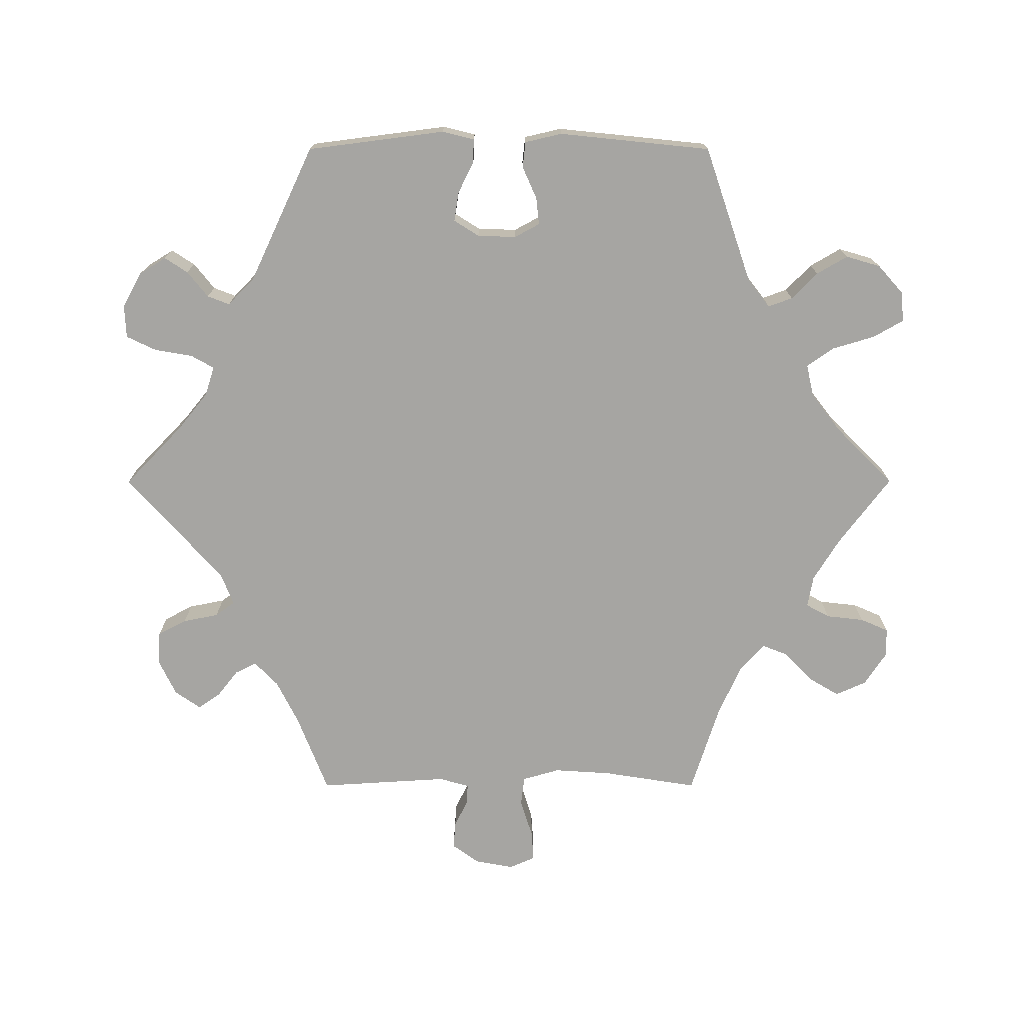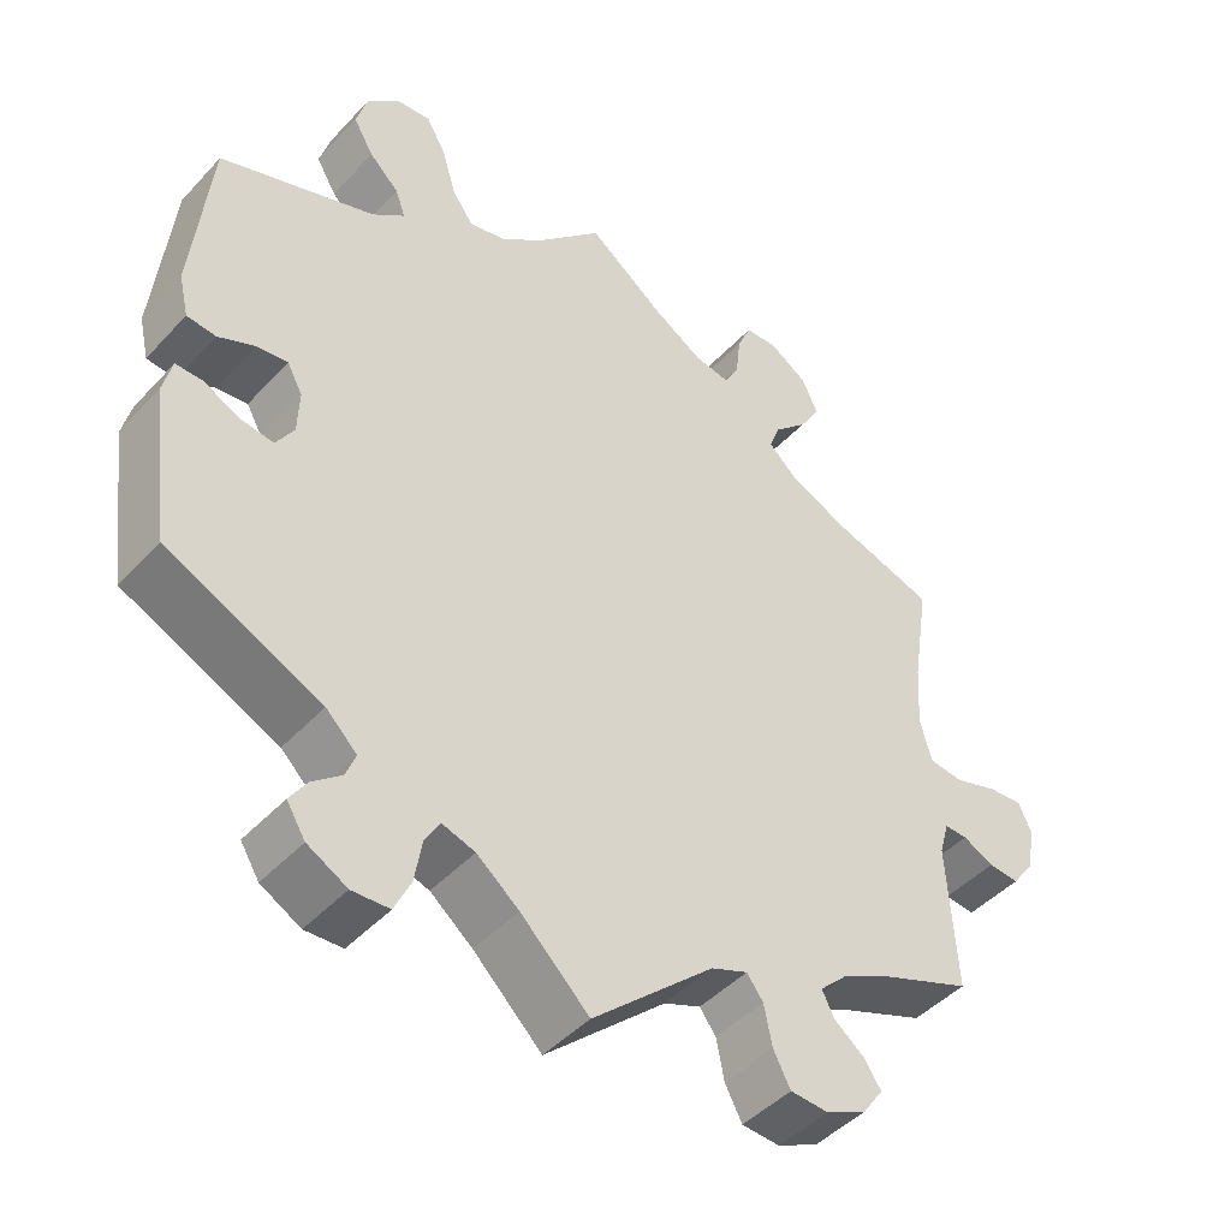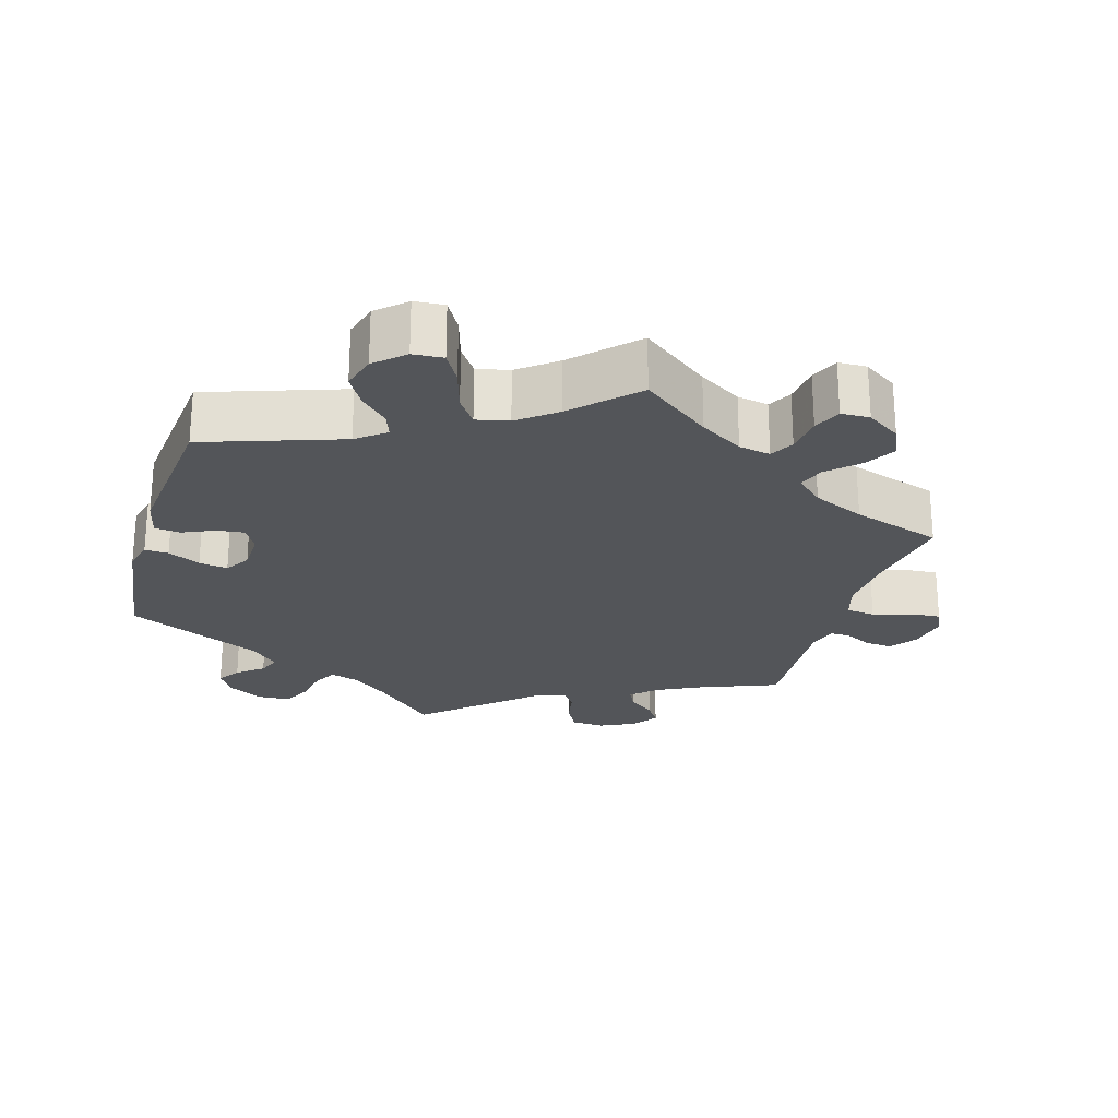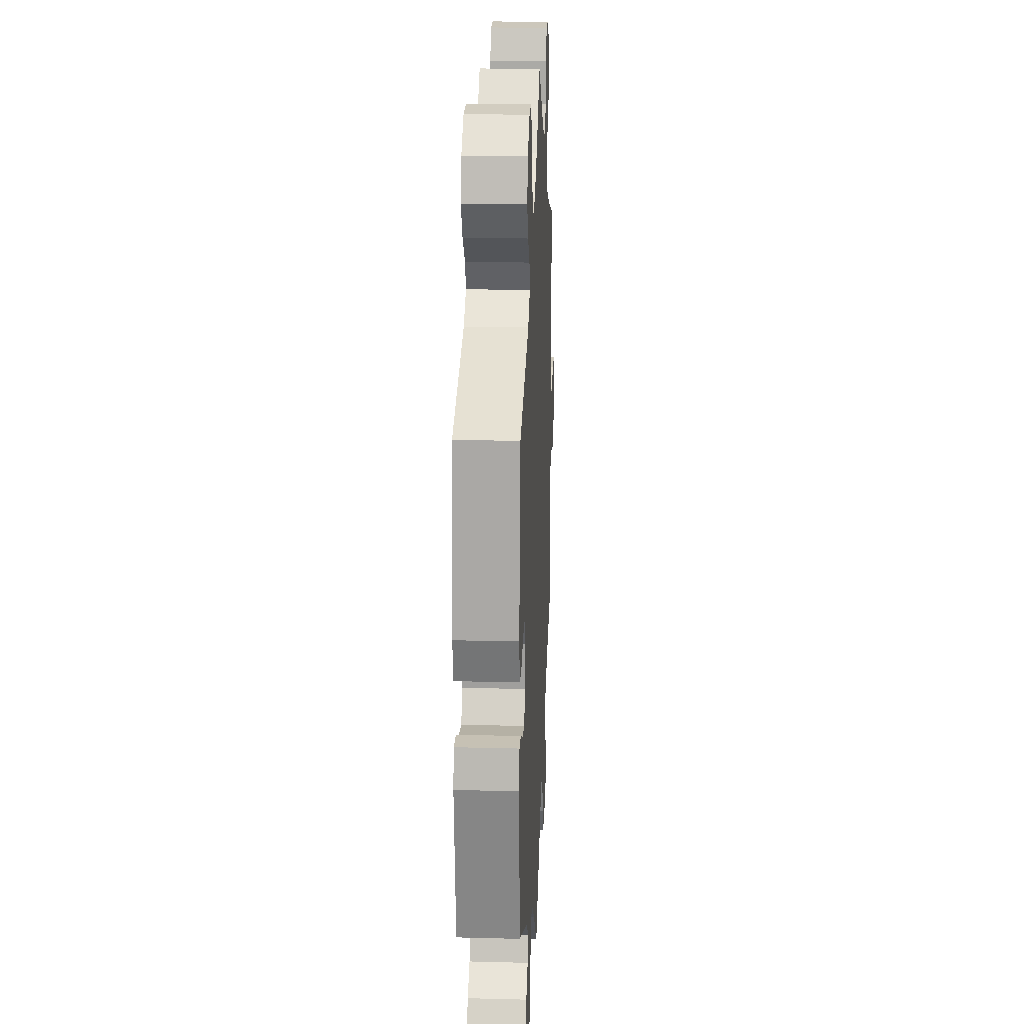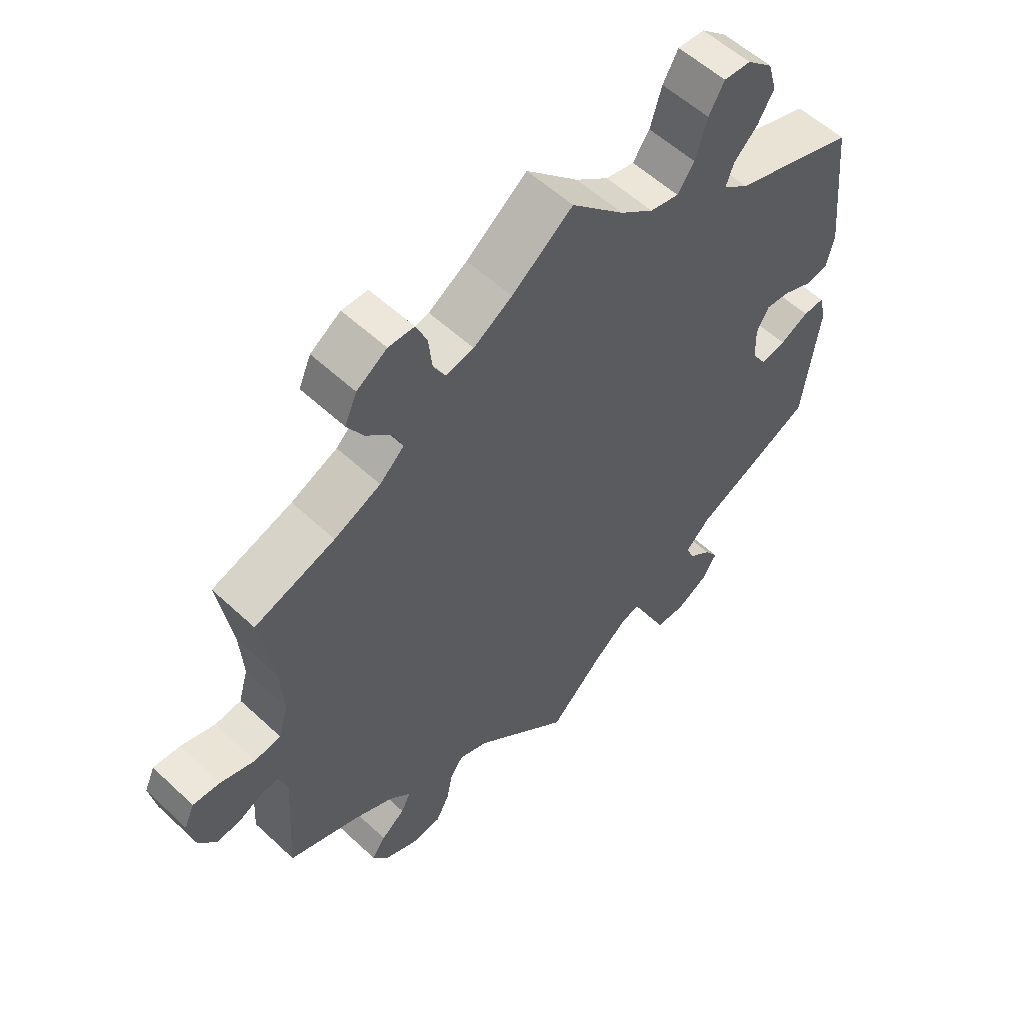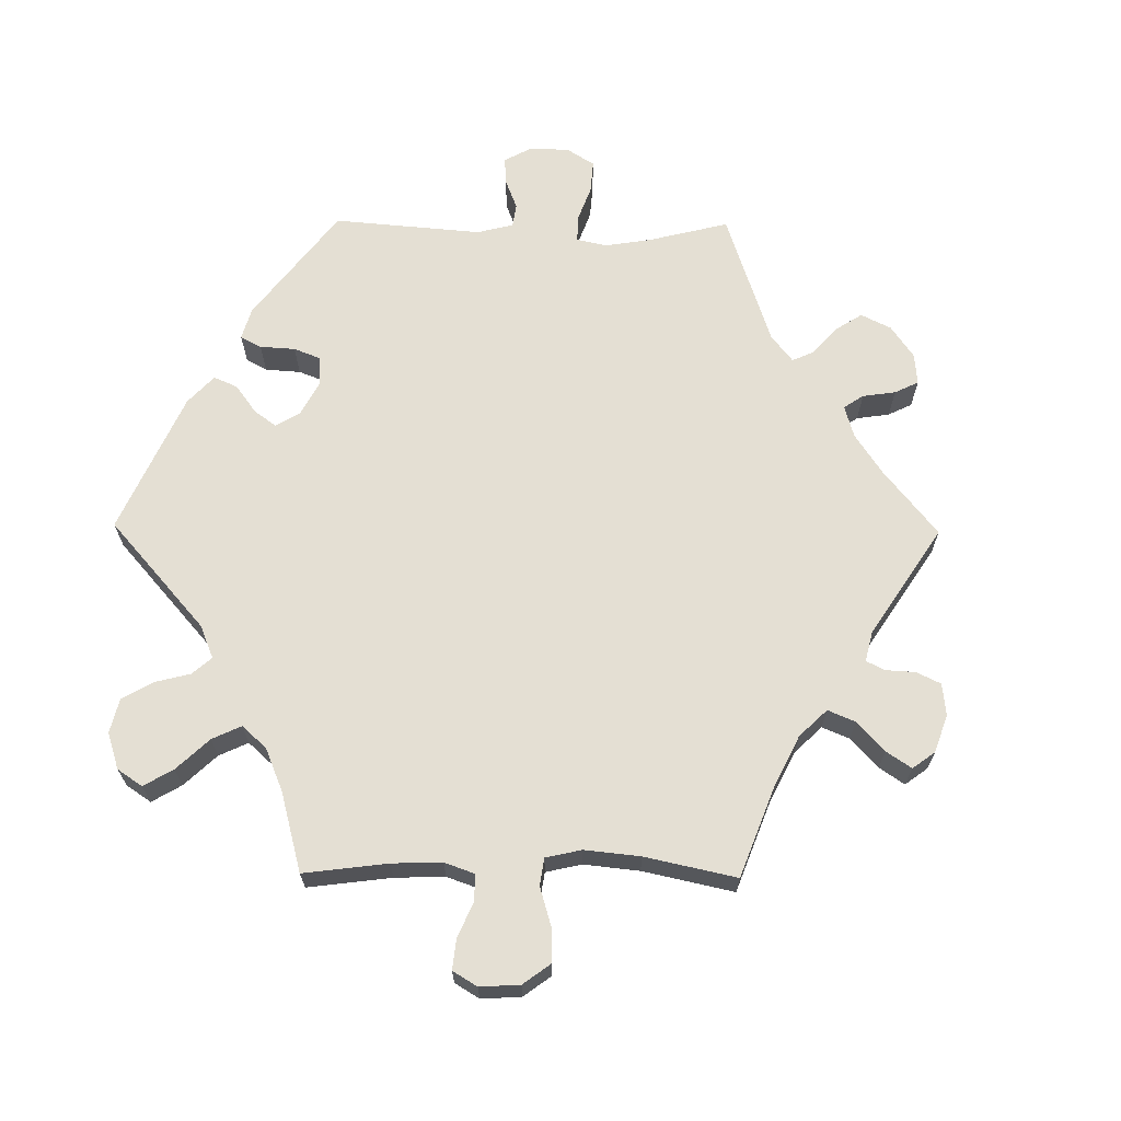
<metadata>
{"format":"obj","ext":"obj","renderer":"f3d","projection":"perspective","resolution":1024,"background":"white","views":[{"elev":-73.7,"azim":-90.0,"up":"+Y"},{"elev":-45.3,"azim":-39.6,"up":"+Z"},{"elev":-24.1,"azim":-16.4,"up":"+Y"},{"elev":20.3,"azim":-87.3,"up":"+Z"},{"elev":56.4,"azim":134.2,"up":"+Z"},{"elev":66.5,"azim":30.6,"up":"+Y"}]}
</metadata>
<code>
v 0.39 0.07 -0.332
v 0.328 0.07 -0.363
v 0.294 0.07 -0.396
v 0.309 0.07 -0.426
v 0.346 0.07 -0.455
v 0.367 0.07 -0.486
v 0.342 0.07 -0.522
v 0.292 0.07 -0.546
v 0.245 0.07 -0.543
v 0.224 0.07 -0.503
v 0.214 0.07 -0.453
v 0.194 0.07 -0.426
v 0.149 0.07 -0.444
v 0 0.07 -0.578
v -0.084 0.07 -0.497
v -0.136 0.07 -0.455
v -0.177 0.07 -0.442
v -0.195 0.07 -0.474
v -0.204 0.07 -0.527
v -0.224 0.07 -0.569
v -0.27 0.07 -0.571
v -0.319 0.07 -0.544
v -0.342 0.07 -0.507
v -0.321 0.07 -0.475
v -0.285 0.07 -0.446
v -0.273 0.07 -0.415
v -0.311 0.07 -0.378
v -0.501 0.07 -0.289
v -0.526 0.07 -0.096
v -0.515 0.07 -0.051
v -0.482 0.07 -0.052
v -0.437 0.07 -0.074
v -0.397 0.07 -0.08
v -0.375 0.07 -0.045
v -0.373 0.07 0.009
v -0.392 0.07 0.044
v -0.43 0.07 0.04
v -0.475 0.07 0.02
v -0.511 0.07 0.024
v -0.523 0.07 0.076
v -0.501 0.07 0.289
v -0.31 0.07 0.354
v -0.27 0.07 0.385
v -0.282 0.07 0.419
v -0.319 0.07 0.455
v -0.344 0.07 0.498
v -0.33 0.07 0.546
v -0.29 0.07 0.582
v -0.248 0.07 0.585
v -0.224 0.07 0.543
v -0.206 0.07 0.483
v -0.18 0.07 0.446
v -0.135 0.07 0.456
v -0.083 0.07 0.496
v -0.001 0.07 0.578
v 0.094 0.07 0.506
v 0.154 0.07 0.469
v 0.198 0.07 0.461
v 0.216 0.07 0.494
v 0.222 0.07 0.547
v 0.239 0.07 0.586
v 0.279 0.07 0.587
v 0.326 0.07 0.556
v 0.345 0.07 0.513
v 0.32 0.07 0.471
v 0.279 0.07 0.432
v 0.265 0.07 0.396
v 0.303 0.07 0.361
v 0.375 0.07 0.329
v 0.5 0.07 0.289
v 0.479 0.07 0.156
v 0.474 0.07 0.076
v 0.489 0.07 0.024
v 0.53 0.07 0.019
v 0.584 0.07 0.036
v 0.626 0.07 0.039
v 0.642 0.07 0.003
v 0.632 0.07 -0.052
v 0.605 0.07 -0.089
v 0.567 0.07 -0.086
v 0.529 0.07 -0.067
v 0.501 0.07 -0.066
v 0.489 0.07 -0.108
v 0.5 0.07 -0.289
v 0.39 0 -0.332
v 0.328 0 -0.363
v 0.294 0 -0.396
v 0.309 0 -0.426
v 0.346 0 -0.455
v 0.367 0 -0.486
v 0.342 0 -0.522
v 0.292 0 -0.546
v 0.245 0 -0.543
v 0.224 0 -0.503
v 0.214 0 -0.453
v 0.194 0 -0.426
v 0.149 0 -0.444
v 0 0 -0.578
v -0.084 0 -0.497
v -0.136 0 -0.455
v -0.177 0 -0.442
v -0.195 0 -0.474
v -0.204 0 -0.527
v -0.224 0 -0.569
v -0.27 0 -0.571
v -0.319 0 -0.544
v -0.342 0 -0.507
v -0.321 0 -0.475
v -0.285 0 -0.446
v -0.273 0 -0.415
v -0.311 0 -0.378
v -0.501 0 -0.289
v -0.526 0 -0.096
v -0.515 0 -0.051
v -0.482 0 -0.052
v -0.437 0 -0.074
v -0.397 0 -0.08
v -0.375 0 -0.045
v -0.373 0 0.009
v -0.392 0 0.044
v -0.43 0 0.04
v -0.475 0 0.02
v -0.511 0 0.024
v -0.523 0 0.076
v -0.501 0 0.289
v -0.31 0 0.354
v -0.27 0 0.385
v -0.282 0 0.419
v -0.319 0 0.455
v -0.344 0 0.498
v -0.33 0 0.546
v -0.29 0 0.582
v -0.248 0 0.585
v -0.224 0 0.543
v -0.206 0 0.483
v -0.18 0 0.446
v -0.135 0 0.456
v -0.083 0 0.496
v -0.001 0 0.578
v 0.094 0 0.506
v 0.154 0 0.469
v 0.198 0 0.461
v 0.216 0 0.494
v 0.222 0 0.547
v 0.239 0 0.586
v 0.279 0 0.587
v 0.326 0 0.556
v 0.345 0 0.513
v 0.32 0 0.471
v 0.279 0 0.432
v 0.265 0 0.396
v 0.303 0 0.361
v 0.375 0 0.329
v 0.5 0 0.289
v 0.479 0 0.156
v 0.474 0 0.076
v 0.489 0 0.024
v 0.53 0 0.019
v 0.584 0 0.036
v 0.626 0 0.039
v 0.642 0 0.003
v 0.632 0 -0.052
v 0.605 0 -0.089
v 0.567 0 -0.086
v 0.529 0 -0.067
v 0.501 0 -0.066
v 0.489 0 -0.108
v 0.5 0 -0.289
f 83 84 1
f 82 83 1 2
f 78 79 80 81
f 78 81 82
f 77 78 82
f 74 75 76 77
f 73 74 77 82
f 72 73 82 2
f 69 70 71
f 68 69 71 72
f 67 68 72 2
f 63 64 65 66
f 63 66 67
f 62 63 67
f 59 60 61 62
f 58 59 62 67
f 57 58 67 2
f 54 55 56
f 53 54 56 57
f 52 53 57 2
f 48 49 50 51
f 44 45 46 47
f 44 47 48 51
f 39 40 41 42
f 37 38 39 42
f 36 37 42 43
f 35 36 43
f 34 35 43
f 29 30 31 32
f 27 28 29 32
f 26 27 32 33
f 22 23 24 25
f 22 25 26
f 21 22 26
f 18 19 20 21
f 17 18 21 26
f 13 14 15
f 12 13 15 16
f 8 9 10 11
f 8 11 12
f 7 8 12
f 4 5 6 7
f 3 4 7 12
f 43 44 51 52
f 34 43 52 2
f 17 26 33 34
f 12 16 17 34
f 2 3 12 34
f 85 168 167
f 86 85 167 166
f 165 164 163 162
f 166 165 162
f 166 162 161
f 161 160 159 158
f 166 161 158 157
f 86 166 157 156
f 155 154 153
f 156 155 153 152
f 86 156 152 151
f 150 149 148 147
f 151 150 147
f 151 147 146
f 146 145 144 143
f 151 146 143 142
f 86 151 142 141
f 140 139 138
f 141 140 138 137
f 86 141 137 136
f 135 134 133 132
f 131 130 129 128
f 135 132 131 128
f 126 125 124 123
f 126 123 122 121
f 127 126 121 120
f 127 120 119
f 127 119 118
f 116 115 114 113
f 116 113 112 111
f 117 116 111 110
f 109 108 107 106
f 110 109 106
f 110 106 105
f 105 104 103 102
f 110 105 102 101
f 99 98 97
f 100 99 97 96
f 95 94 93 92
f 96 95 92
f 96 92 91
f 91 90 89 88
f 96 91 88 87
f 136 135 128 127
f 86 136 127 118
f 118 117 110 101
f 118 101 100 96
f 118 96 87 86
f 1 85 86 2
f 2 86 87 3
f 3 87 88 4
f 4 88 89 5
f 5 89 90 6
f 6 90 91 7
f 7 91 92 8
f 8 92 93 9
f 9 93 94 10
f 10 94 95 11
f 11 95 96 12
f 12 96 97 13
f 13 97 98 14
f 14 98 99 15
f 15 99 100 16
f 16 100 101 17
f 17 101 102 18
f 18 102 103 19
f 19 103 104 20
f 20 104 105 21
f 21 105 106 22
f 22 106 107 23
f 23 107 108 24
f 24 108 109 25
f 25 109 110 26
f 26 110 111 27
f 27 111 112 28
f 28 112 113 29
f 29 113 114 30
f 30 114 115 31
f 31 115 116 32
f 32 116 117 33
f 33 117 118 34
f 34 118 119 35
f 35 119 120 36
f 36 120 121 37
f 37 121 122 38
f 38 122 123 39
f 39 123 124 40
f 40 124 125 41
f 41 125 126 42
f 42 126 127 43
f 43 127 128 44
f 44 128 129 45
f 45 129 130 46
f 46 130 131 47
f 47 131 132 48
f 48 132 133 49
f 49 133 134 50
f 50 134 135 51
f 51 135 136 52
f 52 136 137 53
f 53 137 138 54
f 54 138 139 55
f 55 139 140 56
f 56 140 141 57
f 57 141 142 58
f 58 142 143 59
f 59 143 144 60
f 60 144 145 61
f 61 145 146 62
f 62 146 147 63
f 63 147 148 64
f 64 148 149 65
f 65 149 150 66
f 66 150 151 67
f 67 151 152 68
f 68 152 153 69
f 69 153 154 70
f 70 154 155 71
f 71 155 156 72
f 72 156 157 73
f 73 157 158 74
f 74 158 159 75
f 75 159 160 76
f 76 160 161 77
f 77 161 162 78
f 78 162 163 79
f 79 163 164 80
f 80 164 165 81
f 81 165 166 82
f 82 166 167 83
f 83 167 168 84
f 84 168 85 1

</code>
